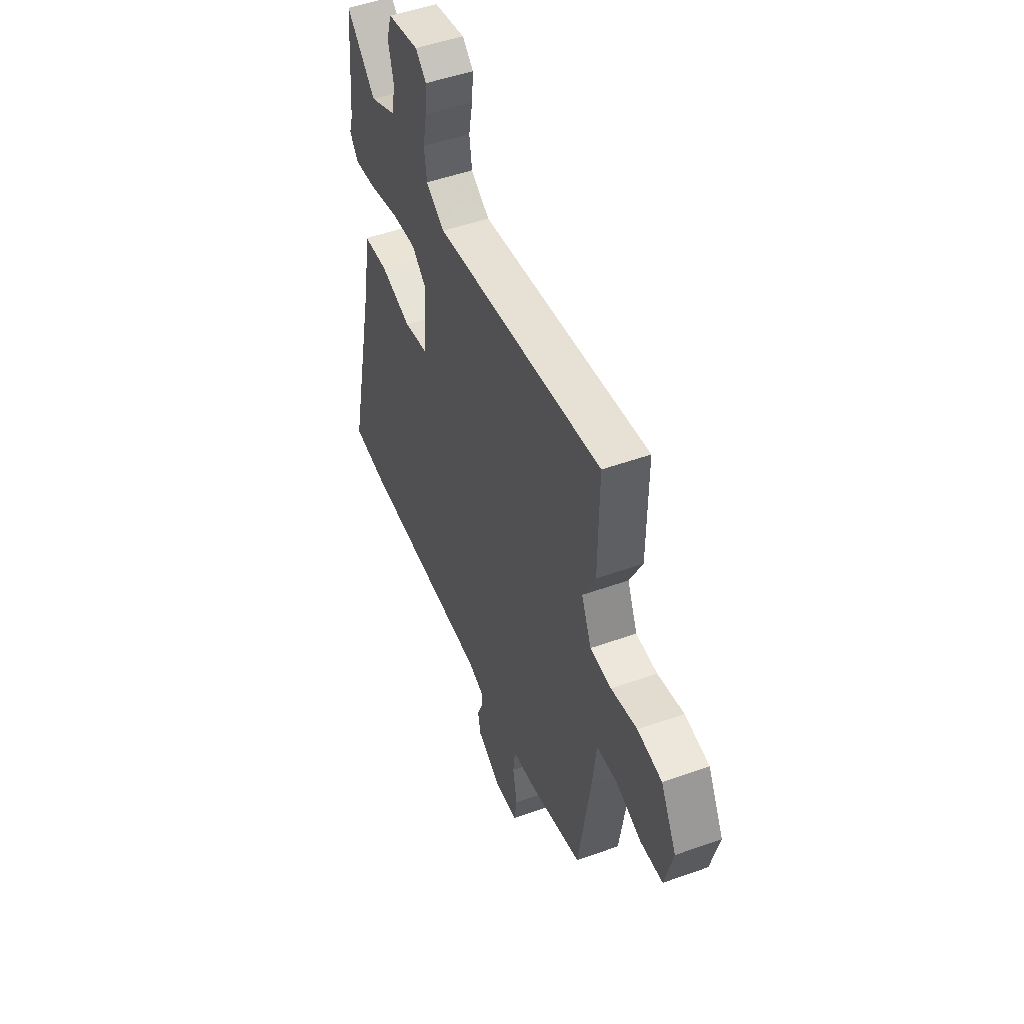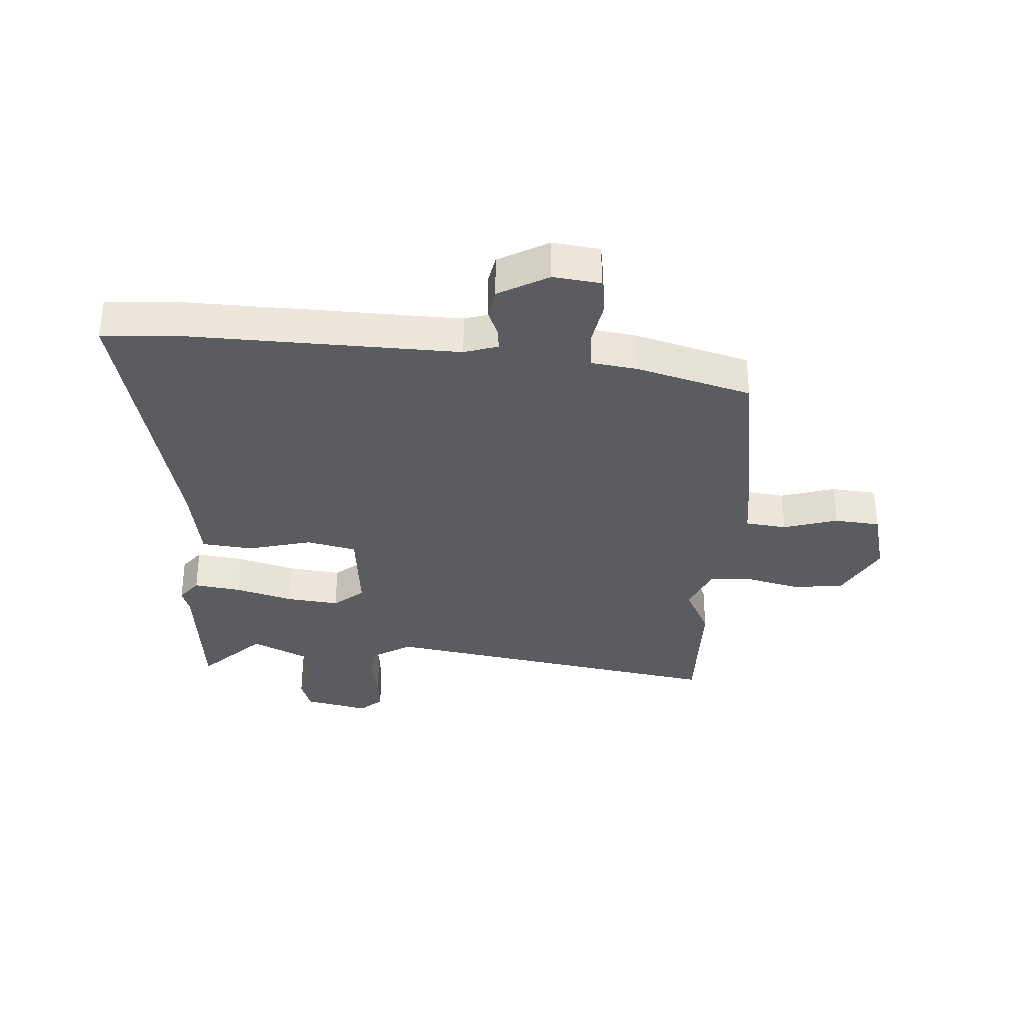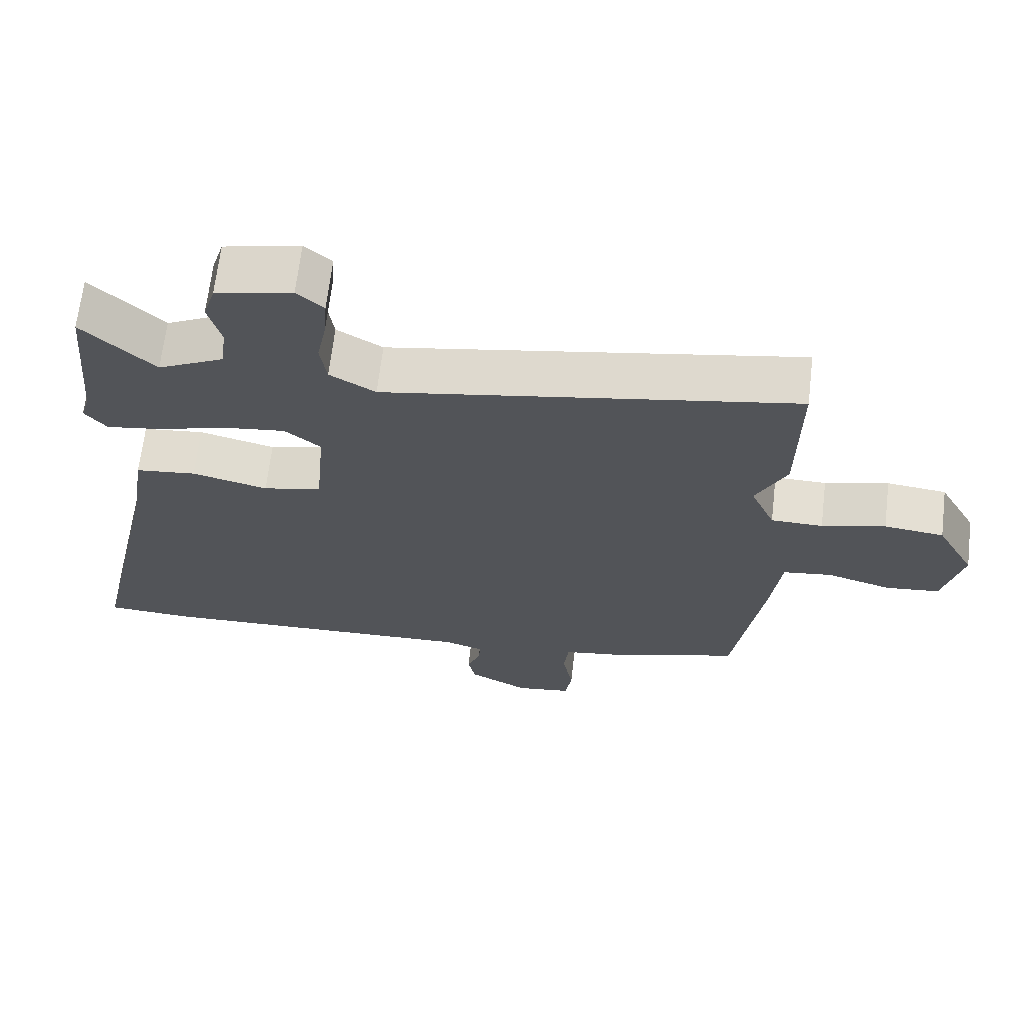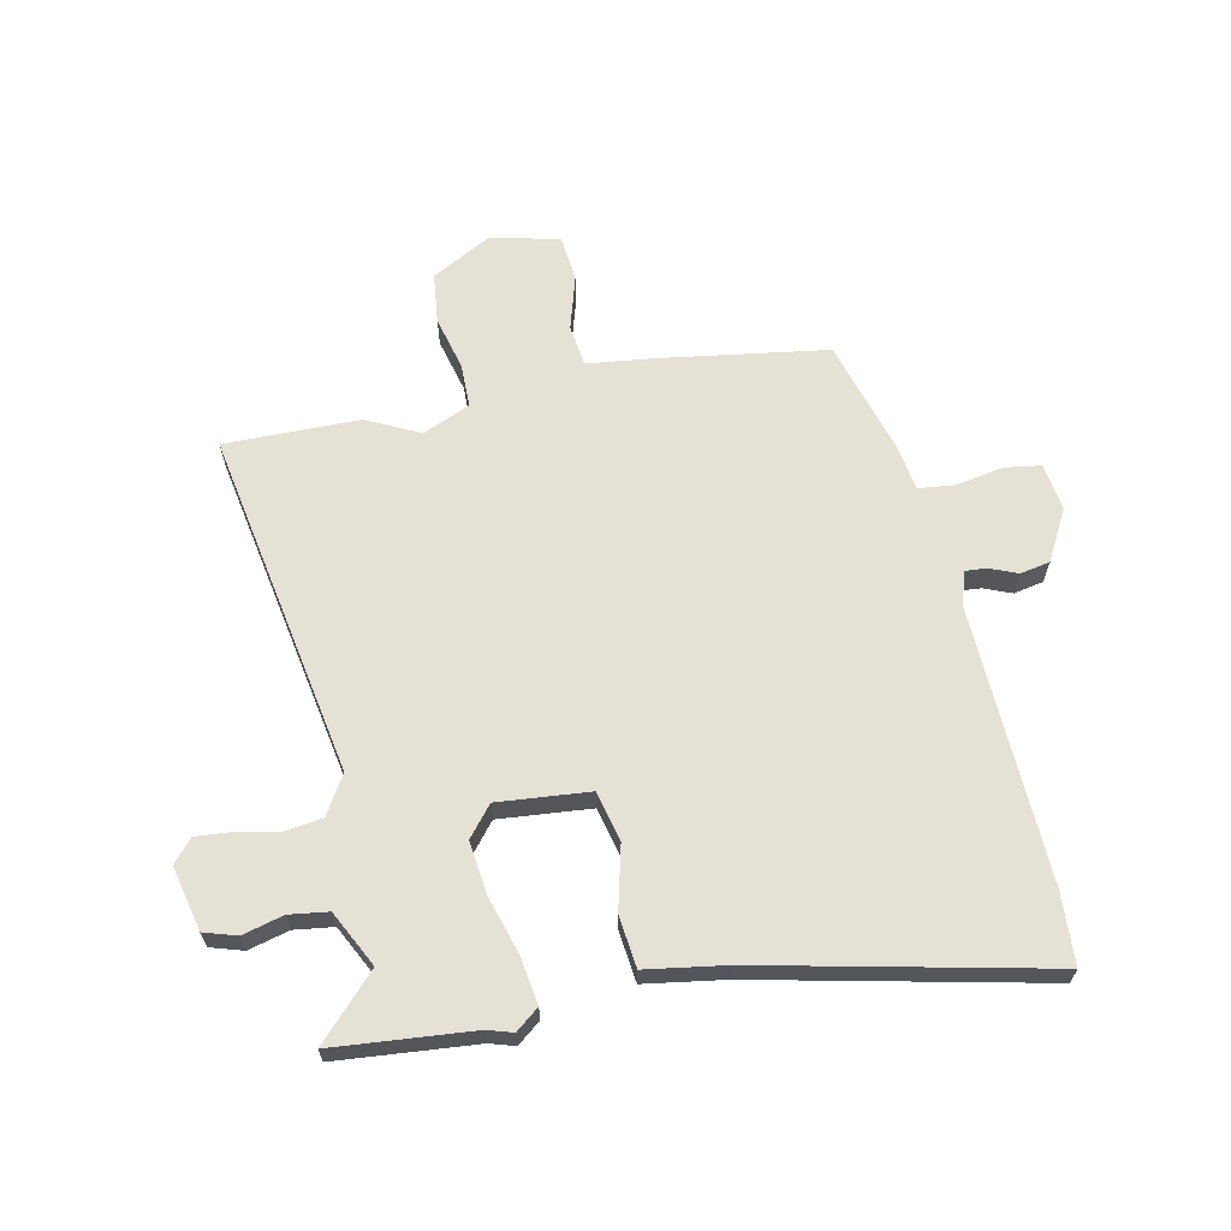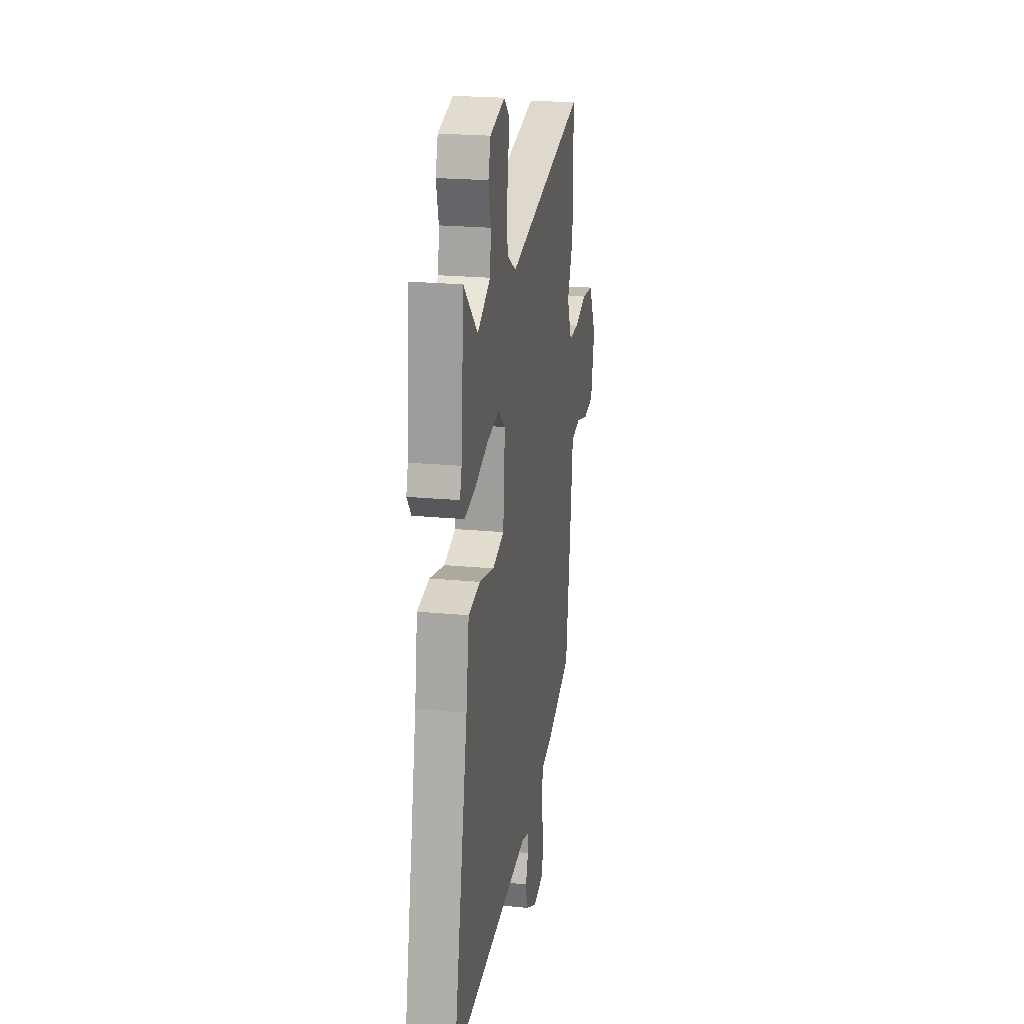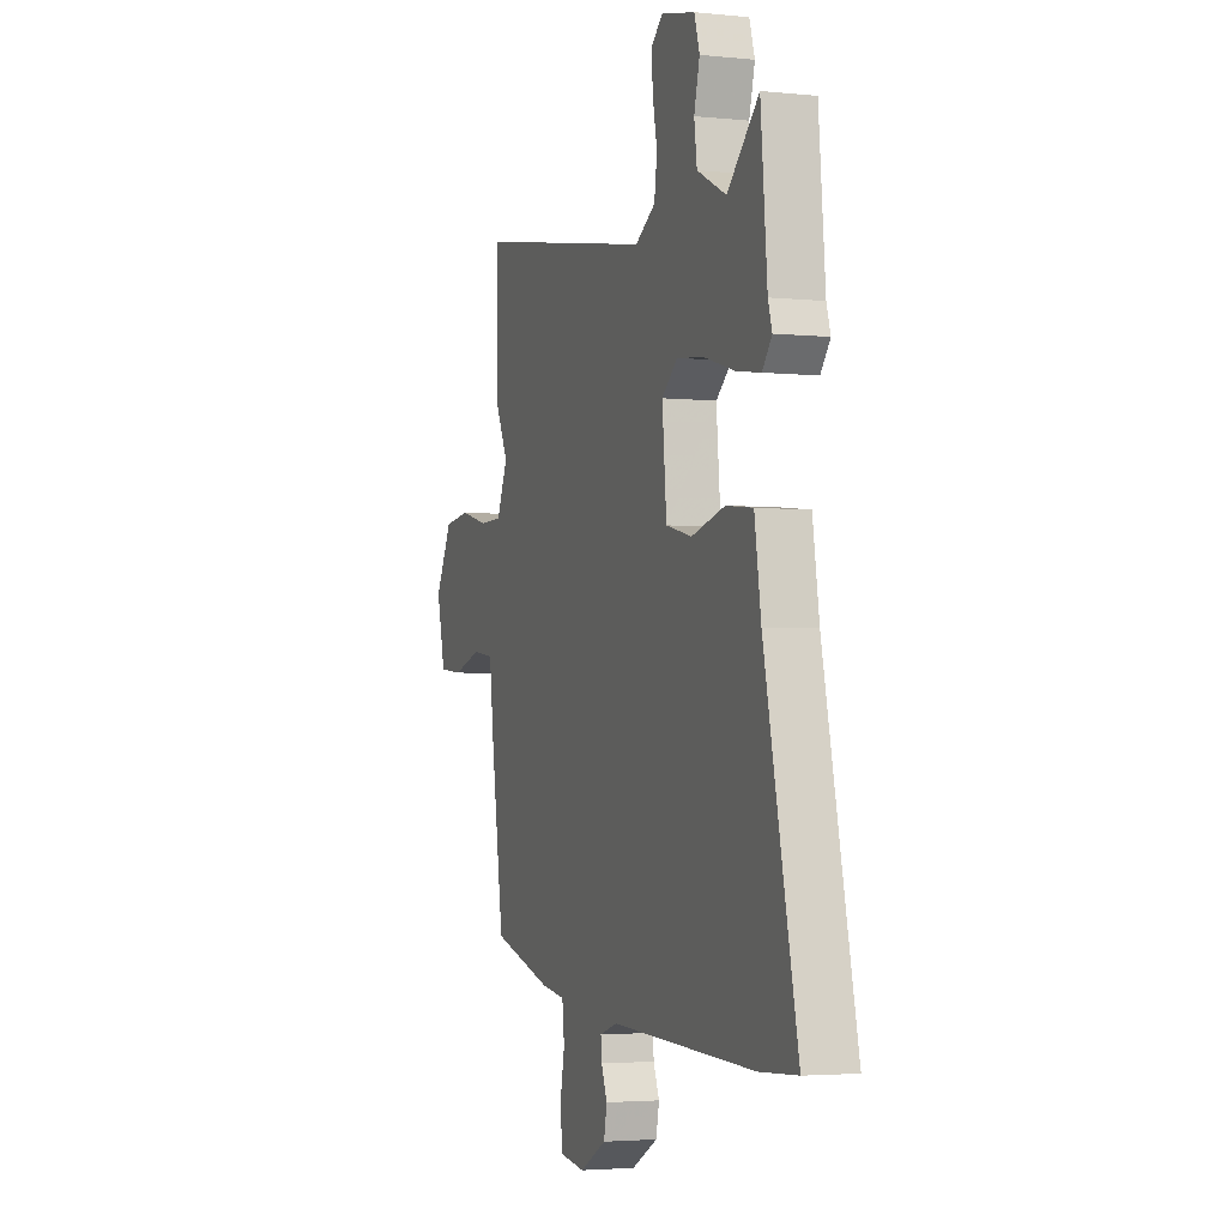
<metadata>
{"format":"obj","ext":"obj","renderer":"f3d","projection":"perspective","resolution":1024,"background":"white","views":[{"elev":50.3,"azim":-111.4,"up":"+Z"},{"elev":-33.6,"azim":176.8,"up":"+Y"},{"elev":66.6,"azim":-173.3,"up":"+Z"},{"elev":64.7,"azim":78.2,"up":"+Y"},{"elev":22.5,"azim":99.3,"up":"+Z"},{"elev":-3.2,"azim":70.6,"up":"+Z"}]}
</metadata>
<code>
v 0.492 0.07 0.585
v 0.513 0.07 0.35
v 0.526 0.07 0.308
v 0.495 0.07 0.269
v 0.416 0.07 0.281
v 0.318 0.07 0.31
v 0.229 0.07 0.321
v 0.178 0.07 0.279
v 0.192 0.07 0.124
v 0.276 0.07 0.104
v 0.384 0.07 0.131
v 0.471 0.07 0.121
v 0.492 0.07 -0.013
v 0.598 0.07 -0.494
v 0.476 0.07 -0.501
v 0.01 0.07 -0.484
v -0.047 0.07 -0.502
v -0.044 0.07 -0.538
v -0.025 0.07 -0.585
v -0.035 0.07 -0.635
v -0.12 0.07 -0.681
v -0.2 0.07 -0.67
v -0.209 0.07 -0.608
v -0.194 0.07 -0.529
v -0.201 0.07 -0.467
v -0.279 0.07 -0.455
v -0.472 0.07 -0.399
v -0.514 0.07 -0.121
v -0.528 0.07 -0.005
v -0.598 0.07 0.004
v -0.69 0.07 -0.023
v -0.767 0.07 -0.015
v -0.795 0.07 0.1
v -0.74 0.07 0.201
v -0.655 0.07 0.211
v -0.564 0.07 0.188
v -0.49 0.07 0.189
v -0.455 0.07 0.269
v -0.499 0.07 0.358
v -0.501 0.07 0.586
v 0.086 0.07 0.482
v 0.151 0.07 0.521
v 0.16 0.07 0.584
v 0.146 0.07 0.655
v 0.141 0.07 0.716
v 0.179 0.07 0.749
v 0.288 0.07 0.724
v 0.305 0.07 0.669
v 0.287 0.07 0.6
v 0.296 0.07 0.534
v 0.39 0.07 0.487
v 0.492 0 0.585
v 0.513 0 0.35
v 0.526 0 0.308
v 0.495 0 0.269
v 0.416 0 0.281
v 0.318 0 0.31
v 0.229 0 0.321
v 0.178 0 0.279
v 0.192 0 0.124
v 0.276 0 0.104
v 0.384 0 0.131
v 0.471 0 0.121
v 0.492 0 -0.013
v 0.598 0 -0.494
v 0.476 0 -0.501
v 0.01 0 -0.484
v -0.047 0 -0.502
v -0.044 0 -0.538
v -0.025 0 -0.585
v -0.035 0 -0.635
v -0.12 0 -0.681
v -0.2 0 -0.67
v -0.209 0 -0.608
v -0.194 0 -0.529
v -0.201 0 -0.467
v -0.279 0 -0.455
v -0.472 0 -0.399
v -0.514 0 -0.121
v -0.528 0 -0.005
v -0.598 0 0.004
v -0.69 0 -0.023
v -0.767 0 -0.015
v -0.795 0 0.1
v -0.74 0 0.201
v -0.655 0 0.211
v -0.564 0 0.188
v -0.49 0 0.189
v -0.455 0 0.269
v -0.499 0 0.358
v -0.501 0 0.586
v 0.086 0 0.482
v 0.151 0 0.521
v 0.16 0 0.584
v 0.146 0 0.655
v 0.141 0 0.716
v 0.179 0 0.749
v 0.288 0 0.724
v 0.305 0 0.669
v 0.287 0 0.6
v 0.296 0 0.534
v 0.39 0 0.487
f 46 47 48 49
f 46 49 50
f 43 44 45 46
f 43 46 50
f 42 43 50 51
f 38 39 40 41
f 37 38 41
f 33 34 35 36
f 33 36 37
f 30 31 32 33
f 29 30 33 37
f 28 29 37 41
f 25 26 27 28
f 21 22 23 24
f 21 24 25
f 18 19 20 21
f 17 18 21 25
f 16 17 25 28
f 13 14 15 16
f 10 11 12 13
f 9 10 13 16
f 8 9 16 28
f 3 4 5 6
f 2 3 6 7
f 51 1 2 7
f 28 41 42 51
f 7 8 28 51
f 100 99 98 97
f 101 100 97
f 97 96 95 94
f 101 97 94
f 102 101 94 93
f 92 91 90 89
f 92 89 88
f 87 86 85 84
f 88 87 84
f 84 83 82 81
f 88 84 81 80
f 92 88 80 79
f 79 78 77 76
f 75 74 73 72
f 76 75 72
f 72 71 70 69
f 76 72 69 68
f 79 76 68 67
f 67 66 65 64
f 64 63 62 61
f 67 64 61 60
f 79 67 60 59
f 57 56 55 54
f 58 57 54 53
f 58 53 52 102
f 102 93 92 79
f 102 79 59 58
f 1 52 53 2
f 2 53 54 3
f 3 54 55 4
f 4 55 56 5
f 5 56 57 6
f 6 57 58 7
f 7 58 59 8
f 8 59 60 9
f 9 60 61 10
f 10 61 62 11
f 11 62 63 12
f 12 63 64 13
f 13 64 65 14
f 14 65 66 15
f 15 66 67 16
f 16 67 68 17
f 17 68 69 18
f 18 69 70 19
f 19 70 71 20
f 20 71 72 21
f 21 72 73 22
f 22 73 74 23
f 23 74 75 24
f 24 75 76 25
f 25 76 77 26
f 26 77 78 27
f 27 78 79 28
f 28 79 80 29
f 29 80 81 30
f 30 81 82 31
f 31 82 83 32
f 32 83 84 33
f 33 84 85 34
f 34 85 86 35
f 35 86 87 36
f 36 87 88 37
f 37 88 89 38
f 38 89 90 39
f 39 90 91 40
f 40 91 92 41
f 41 92 93 42
f 42 93 94 43
f 43 94 95 44
f 44 95 96 45
f 45 96 97 46
f 46 97 98 47
f 47 98 99 48
f 48 99 100 49
f 49 100 101 50
f 50 101 102 51
f 51 102 52 1

</code>
